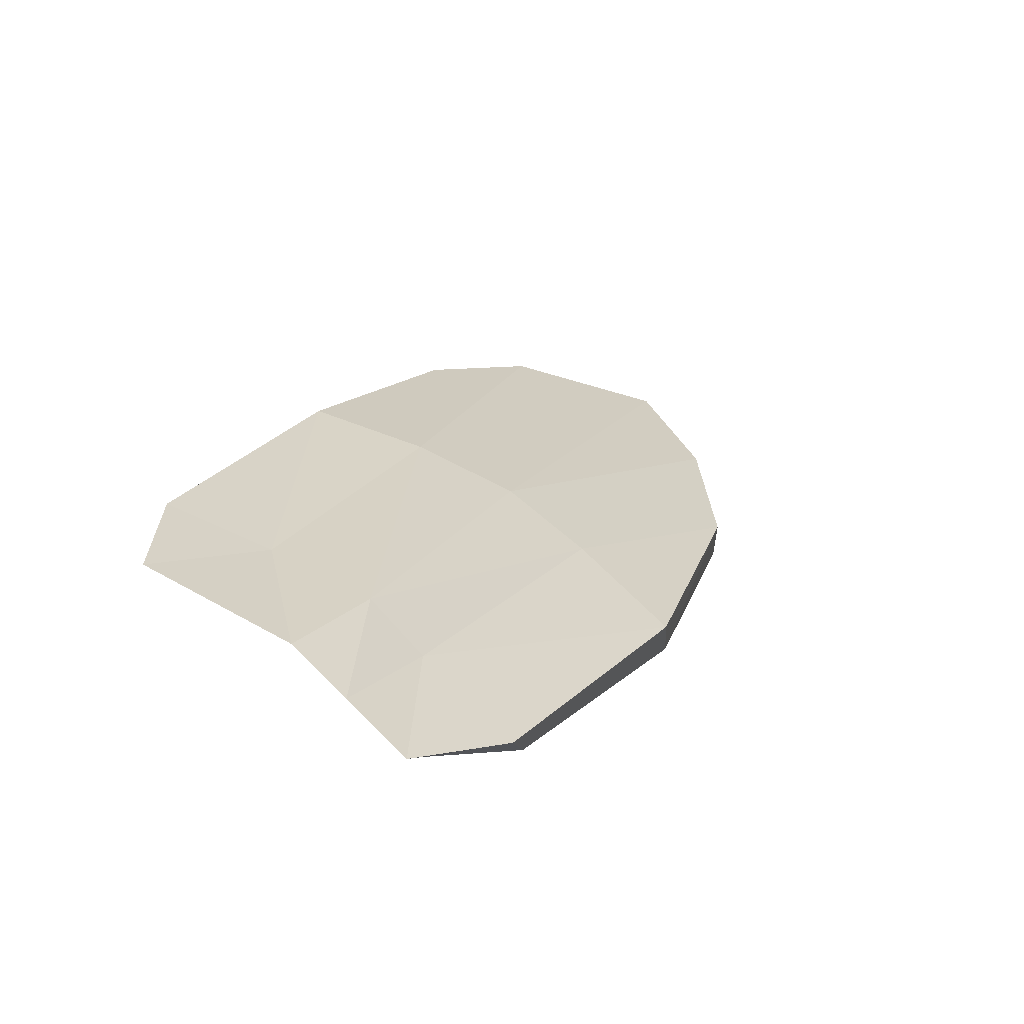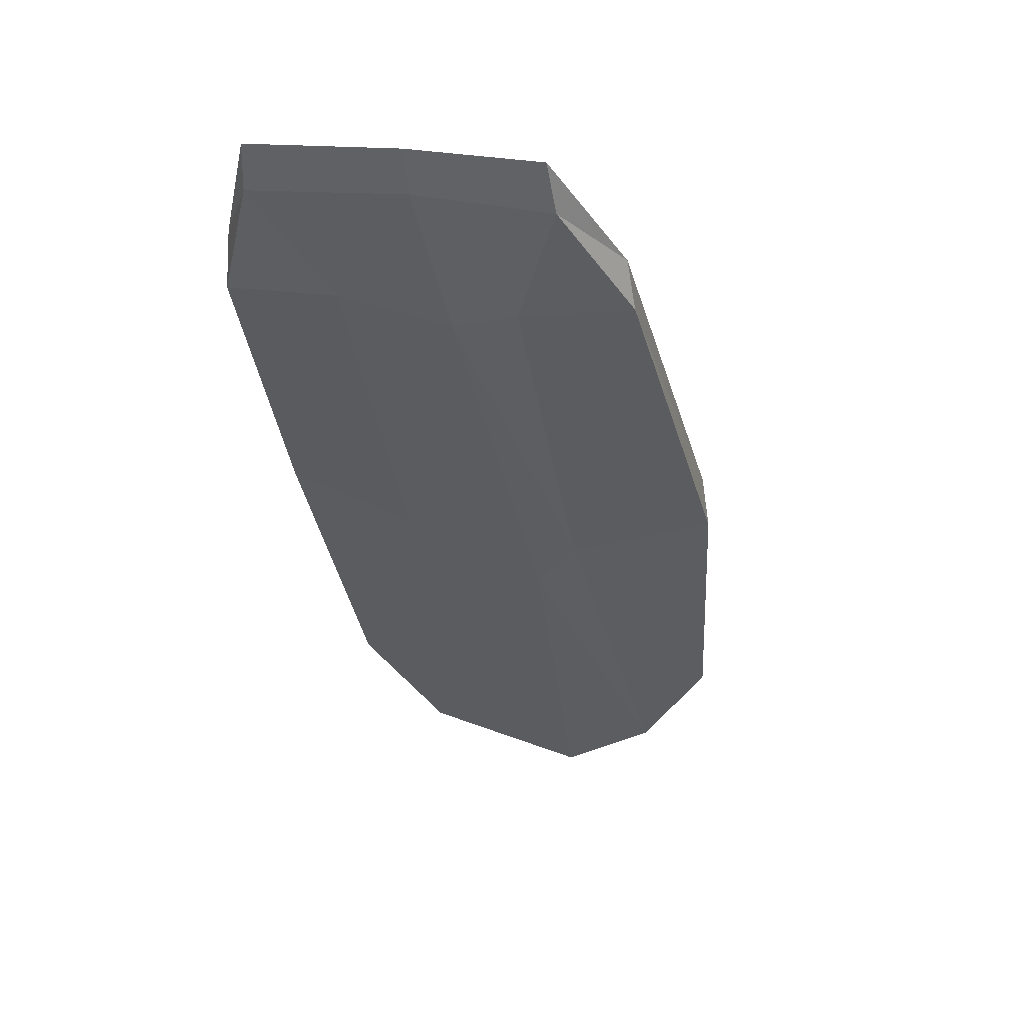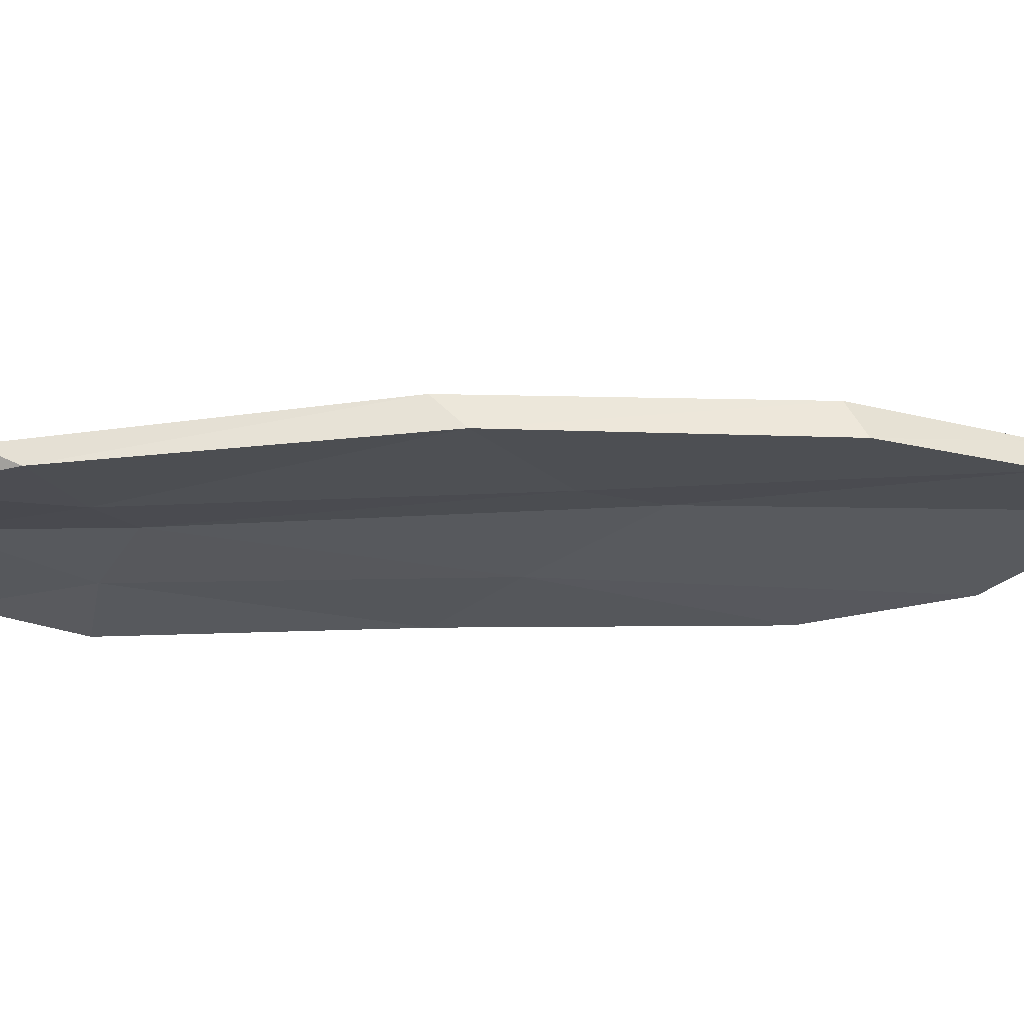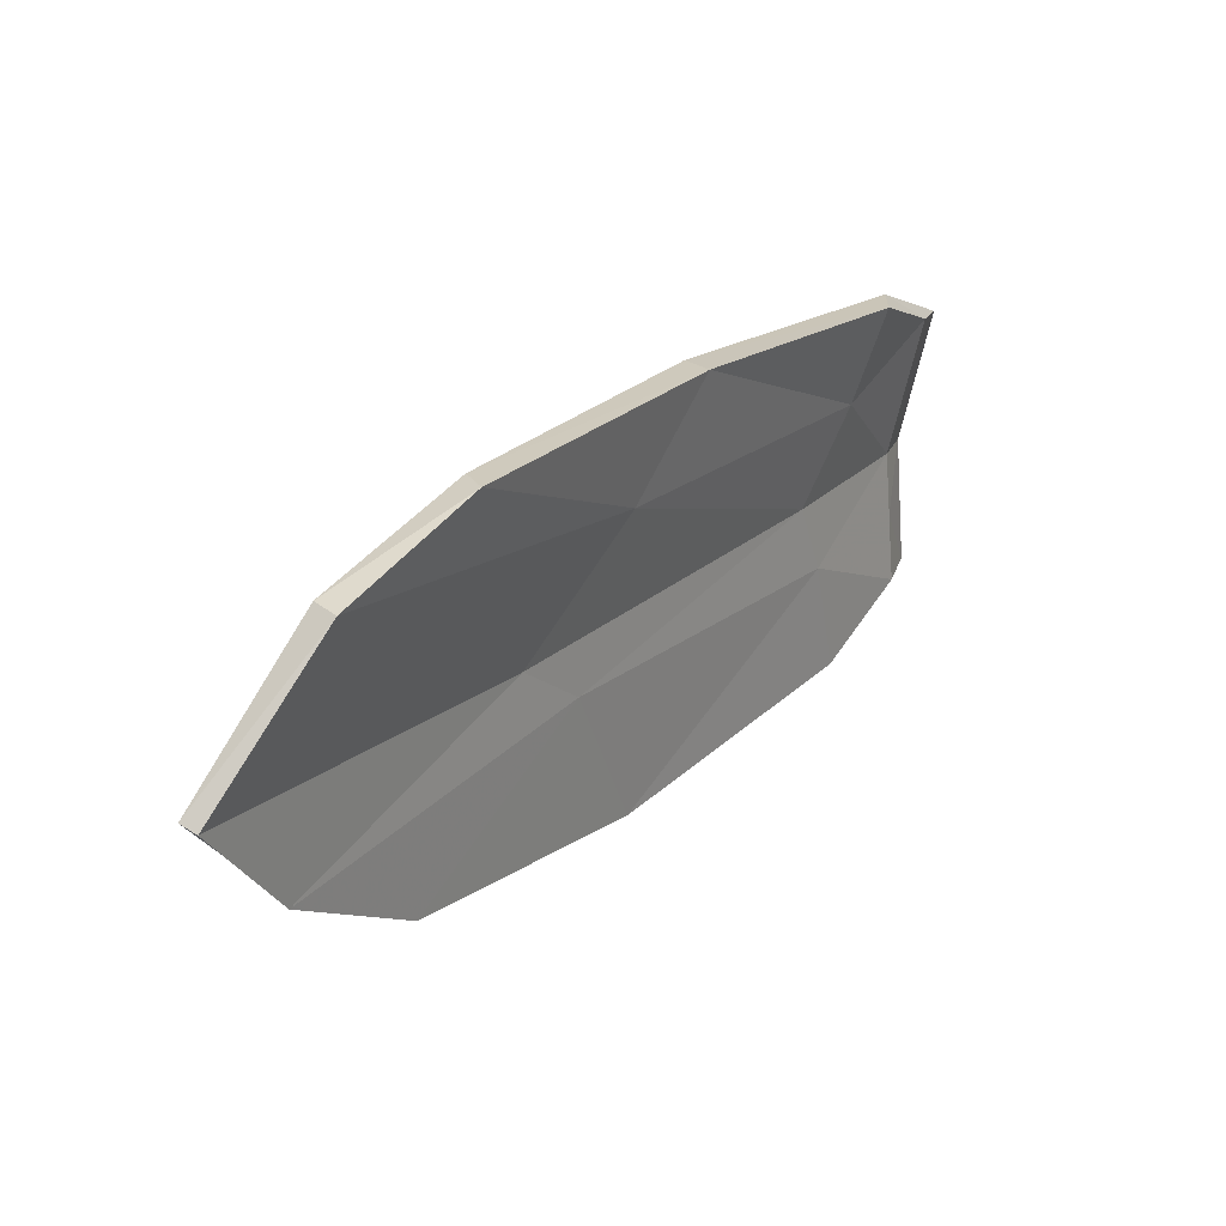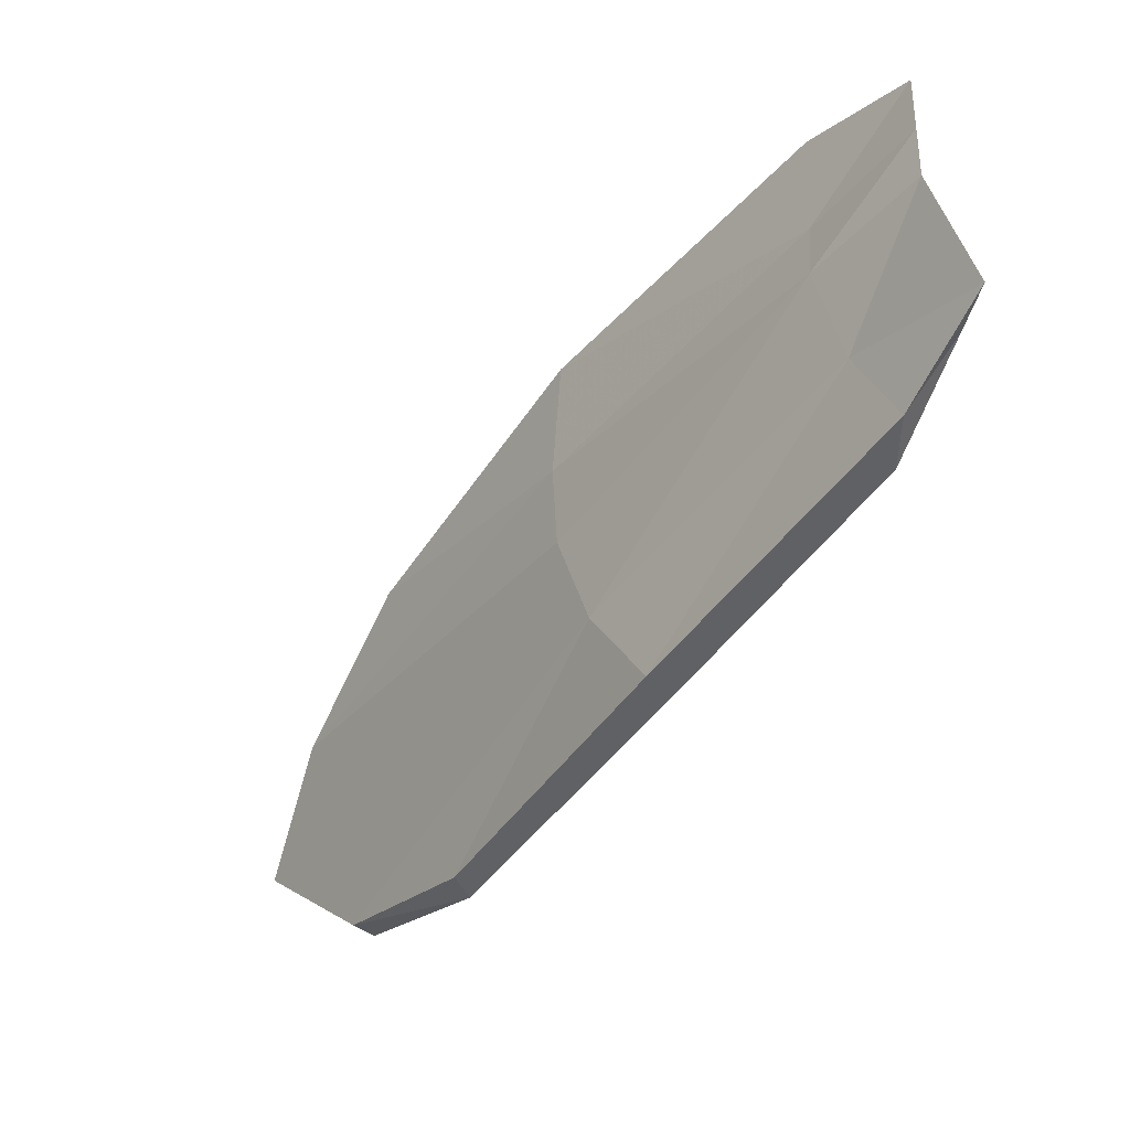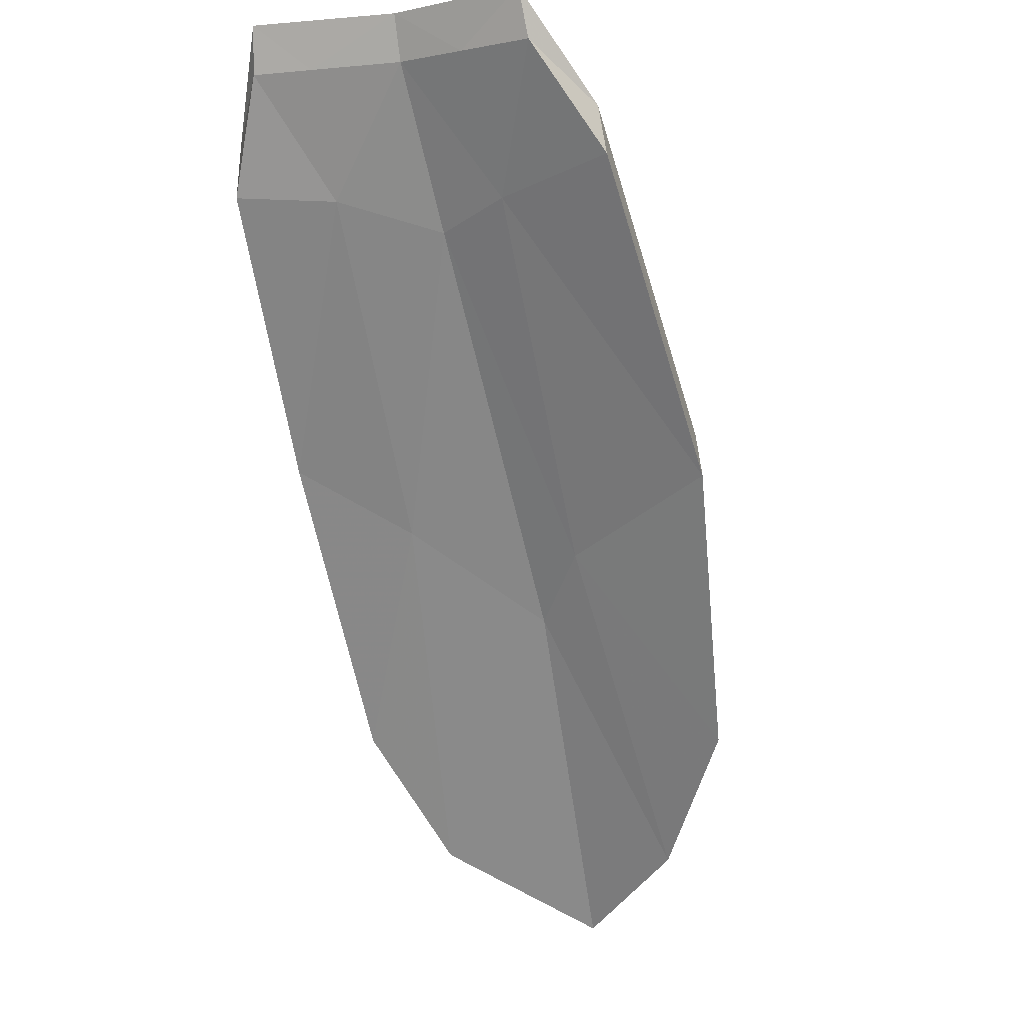
<metadata>
{"format":"obj","ext":"obj","renderer":"f3d","projection":"perspective","resolution":1024,"background":"white","views":[{"elev":74.8,"azim":-53.7,"up":"+Y"},{"elev":21.0,"azim":-73.2,"up":"+Y"},{"elev":69.5,"azim":-56.4,"up":"+Z"},{"elev":-64.3,"azim":175.9,"up":"+Y"},{"elev":46.3,"azim":173.6,"up":"+Y"},{"elev":-8.9,"azim":-69.3,"up":"+Y"}]}
</metadata>
<code>
v -0.003312 -0.1182 0.7124
v 0.03869 -0.1068 -0.4094
v 0.1007 -0.103 0.02856
v -0.07439 0.1095 0.6889
v 2.952 -4.23 0.007393
v 2.518 -3.818 -0.6883
v 2.615 -3.71 -0.6898
v 3.027 -4.193 -0.0163
v 0.05075 -0.1103 0.357
v 2.308 -3.044 0.9025
v 2.211 -3.218 0.959
v 2.665 -3.844 0.5389
v 2.773 -3.75 0.4995
v -0.001799 -0.1093 -0.6953
v -0.07438 0.1095 -0.6653
v 0.3789 -0.6586 -0.4297
v 0.5723 -0.8146 0.0597
v 0.2426 -0.3543 -0.8863
v 0.2527 -0.6243 -0.9121
v -0.03583 0.1095 -0.3912
v 0.02323 0.1095 0.02857
v 0.4368 -0.4019 0.07632
v 0.3633 -0.4557 -0.4165
v 0.3209 -0.5953 0.9802
v 0.2926 -0.3716 0.9483
v 0.4515 -0.7092 0.4095
v -0.02366 0.1095 0.3458
v 0.374 -0.4286 0.4071
v 1.383 -1.741 1.089
v 1.488 -1.86 0.5043
v 1.518 -1.864 0.03372
v 1.429 -1.84 -0.4733
v 1.244 -1.693 -0.9713
v 1.143 -1.841 -0.9893
v 1.421 -2.154 -0.4657
v 1.848 -2.594 0.115
v 1.602 -2.288 0.3754
v 1.335 -1.958 1.136
v 2.111 -3.042 -0.9453
v 2.044 -3.196 -0.9584
f 5 6 8
f 10 11 13
f 3 2 16
f 14 15 18
f 20 21 23
f 4 1 25
f 1 9 26
f 27 4 28
f 28 25 29
f 23 22 32
f 19 18 33
f 17 16 35
f 24 26 38
f 25 24 29
f 30 29 10
f 32 31 7
f 34 33 39
f 36 35 6
f 38 37 11
f 29 38 10
f 26 9 3
f 37 26 17
f 12 37 36
f 13 12 5
f 31 30 13
f 22 28 30
f 21 27 22
f 16 2 14
f 35 16 34
f 6 35 40
f 7 6 40
f 33 32 39
f 18 23 33
f 18 15 23
f 6 7 8
f 11 12 13
f 17 3 16
f 19 14 18
f 21 22 23
f 1 24 25
f 24 1 26
f 4 25 28
f 30 28 29
f 22 31 32
f 34 19 33
f 36 17 35
f 26 37 38
f 24 38 29
f 13 30 10
f 31 8 7
f 40 34 39
f 5 36 6
f 37 12 11
f 38 11 10
f 17 26 3
f 36 37 17
f 5 12 36
f 8 13 5
f 8 31 13
f 31 22 30
f 27 28 22
f 19 16 14
f 16 19 34
f 35 34 40
f 39 7 40
f 32 7 39
f 23 32 33
f 15 20 23
f 27 4 9
f 21 3 2
f 21 27 9
f 21 9 3
f 20 21 2
f 15 20 2
f 15 2 14
f 4 1 9

</code>
